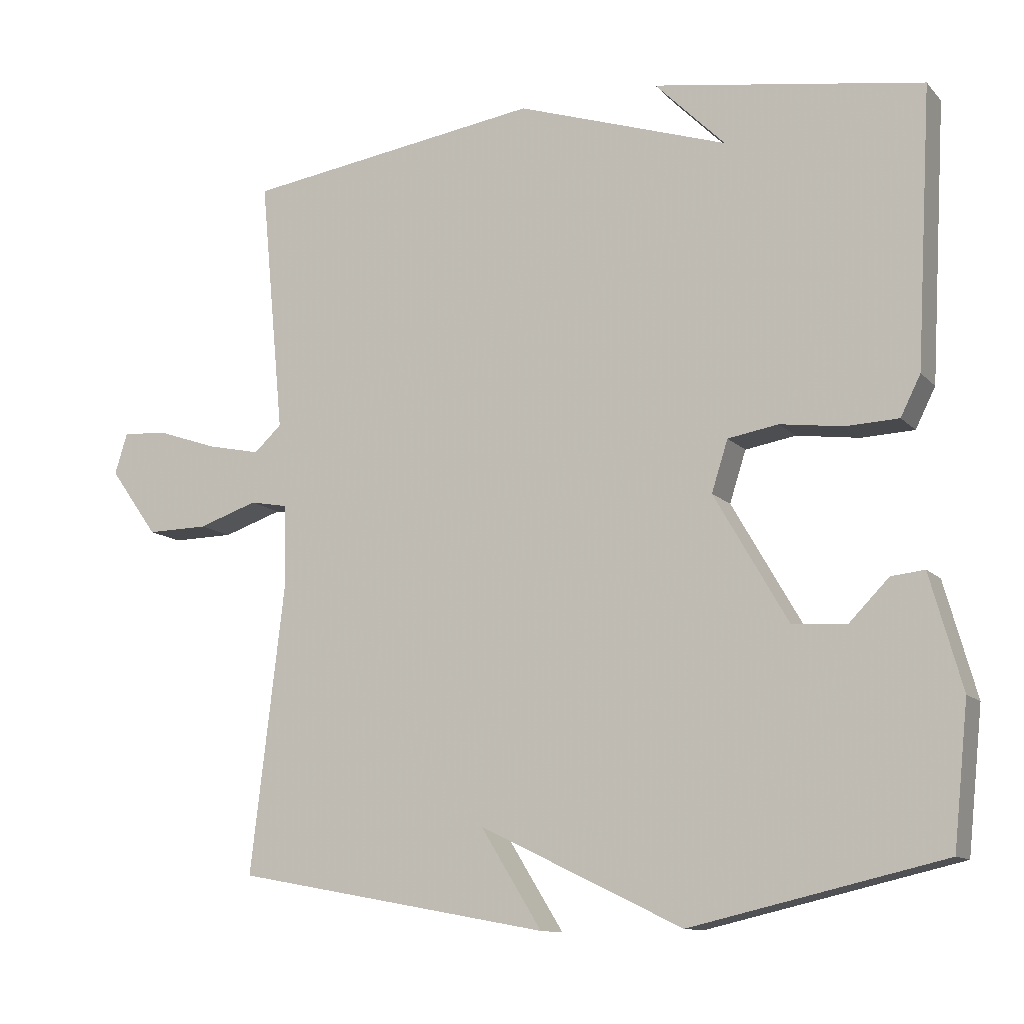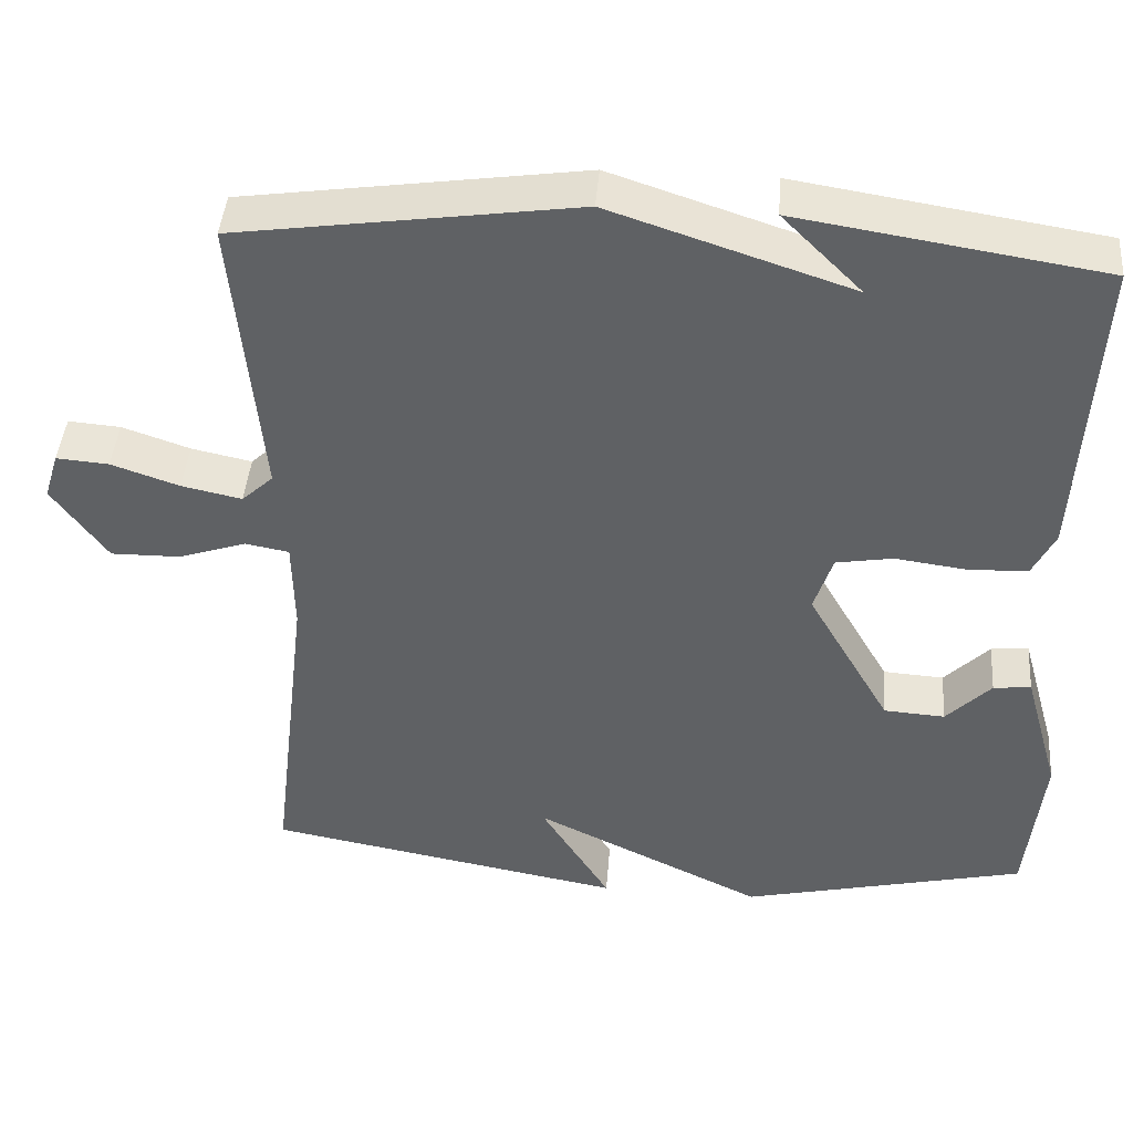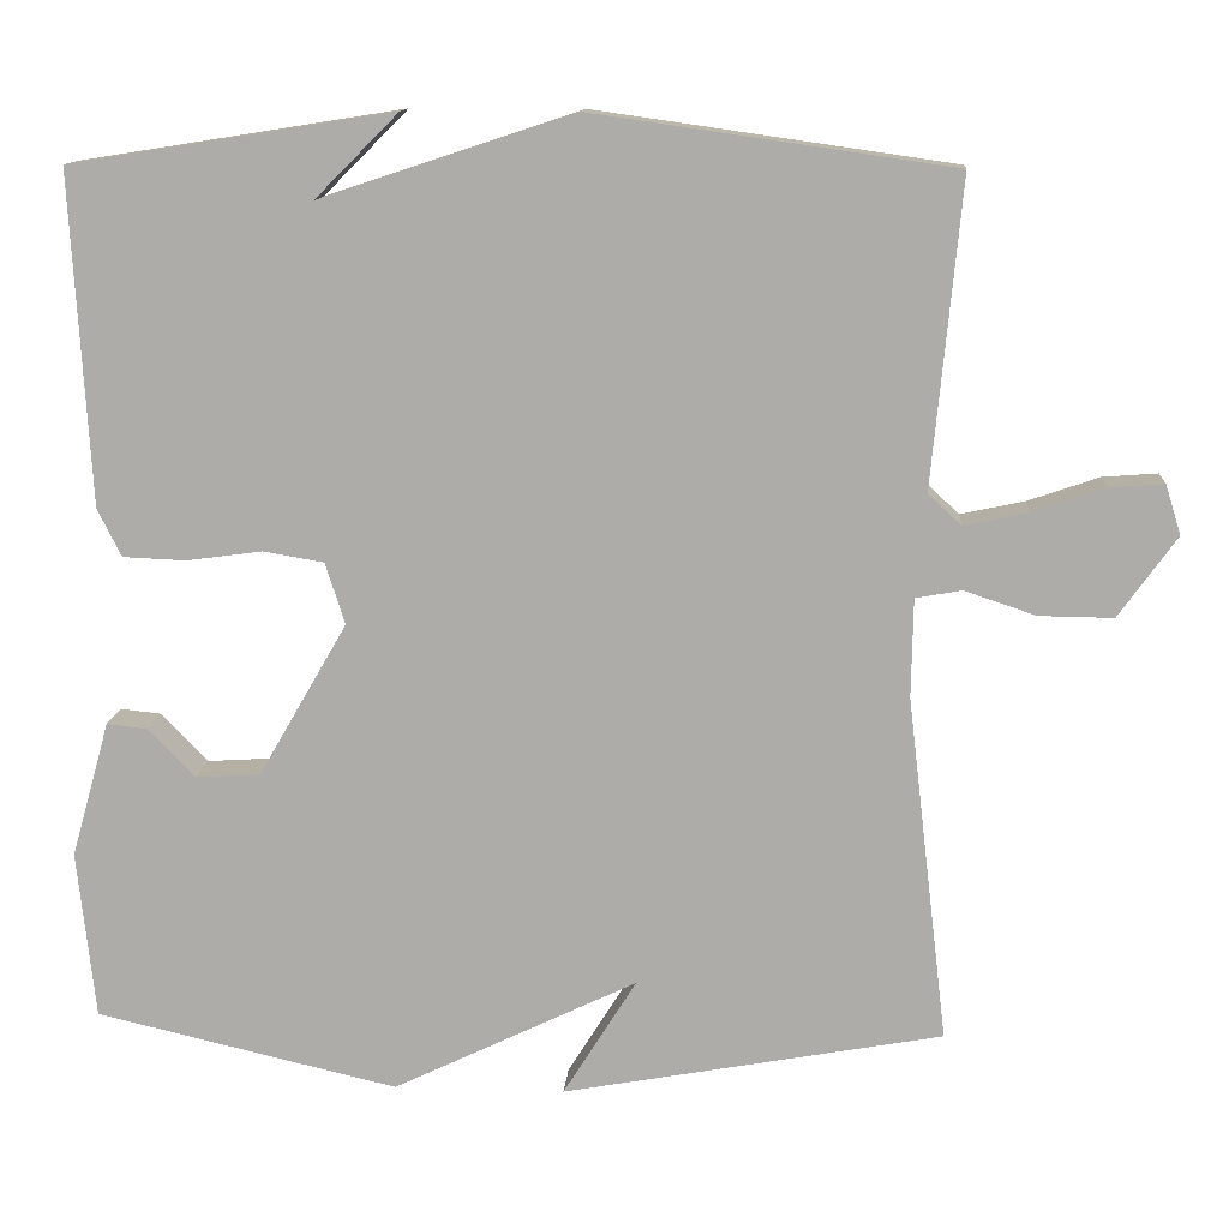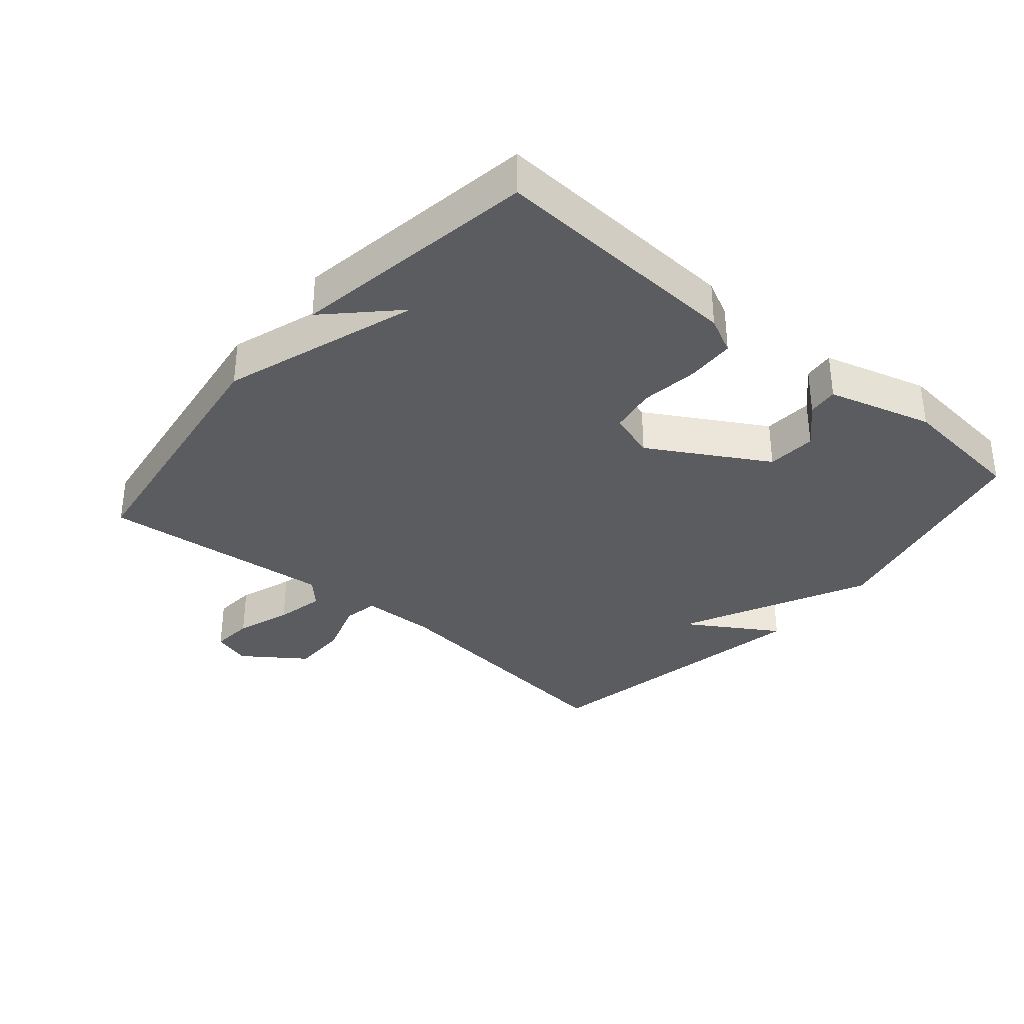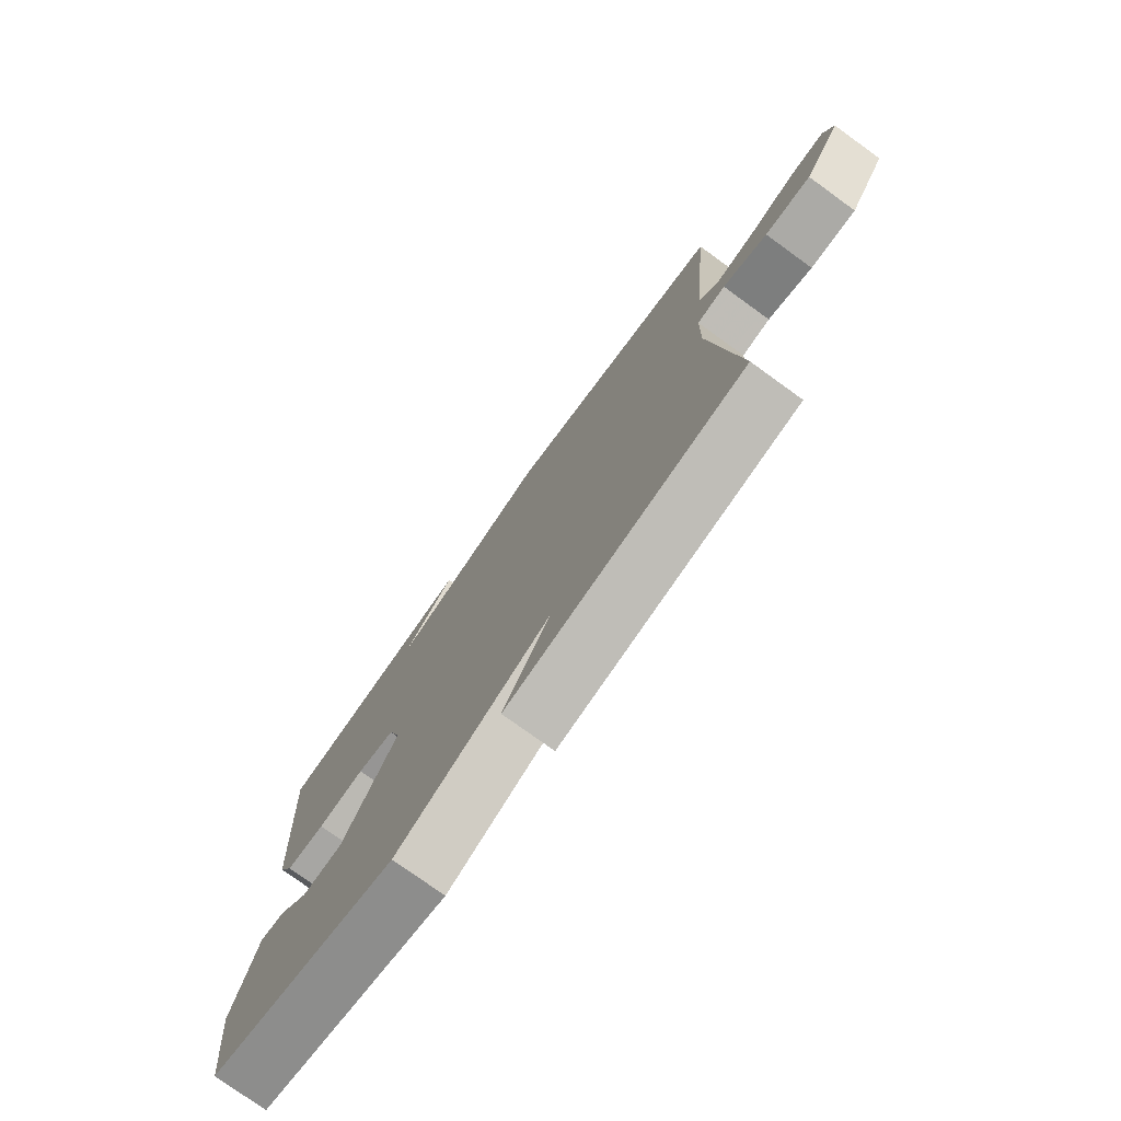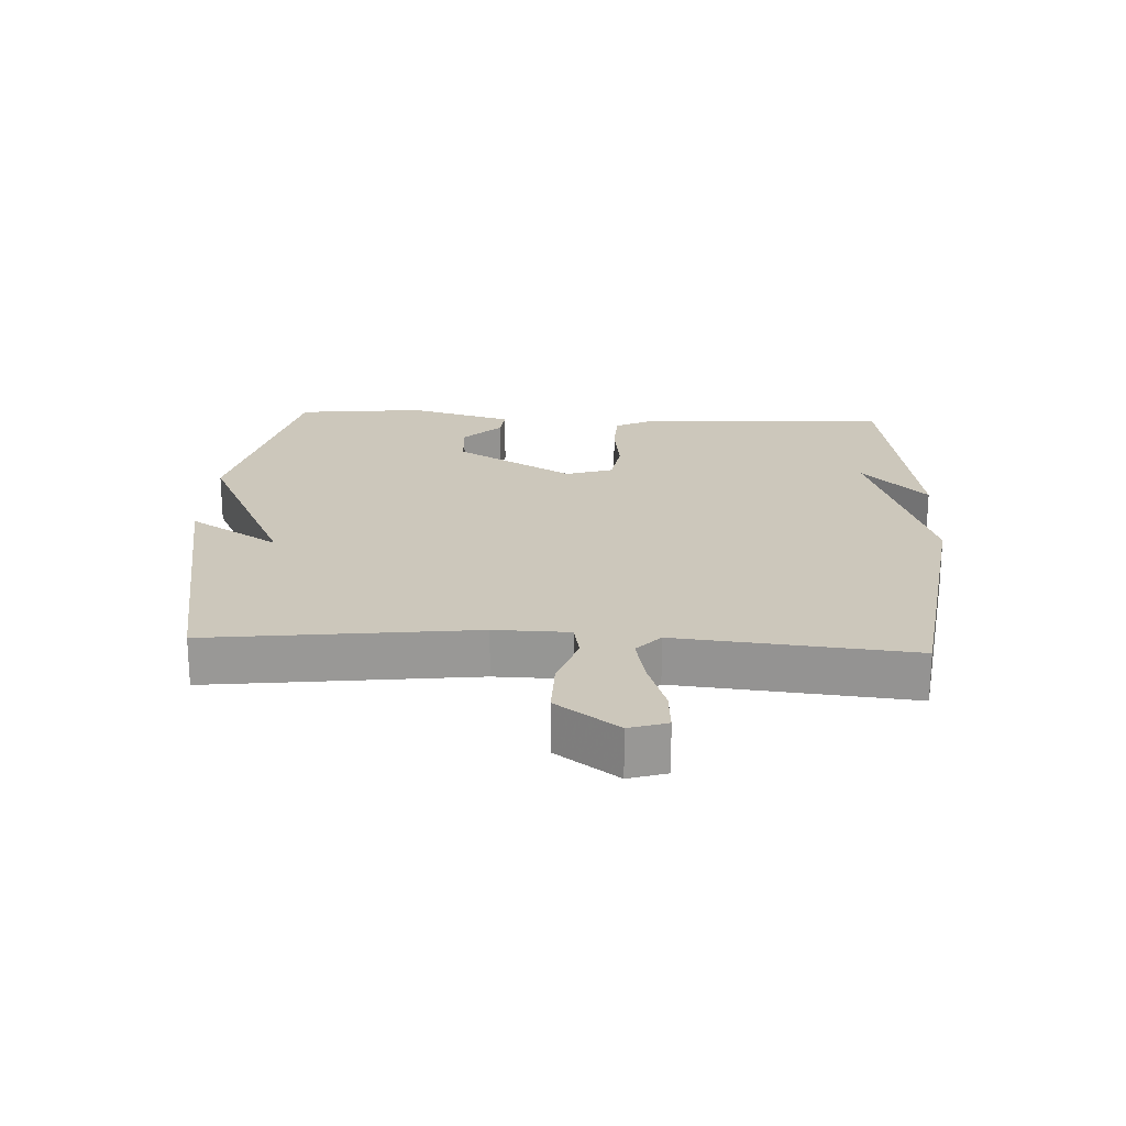
<metadata>
{"format":"obj","ext":"obj","renderer":"f3d","projection":"perspective","resolution":1024,"background":"white","views":[{"elev":-11.7,"azim":25.1,"up":"+Z"},{"elev":43.0,"azim":4.5,"up":"+Z"},{"elev":12.6,"azim":-175.8,"up":"+Z"},{"elev":-34.4,"azim":49.7,"up":"+Y"},{"elev":-76.3,"azim":-125.9,"up":"+Z"},{"elev":21.7,"azim":-87.1,"up":"+Y"}]}
</metadata>
<code>
v -0.5 0.07 -0.5
v -0.452 0.07 -0.094
v -0.454 0.07 0.021
v -0.508 0.07 0.031
v -0.592 0.07 0.003
v -0.679 0.07 0.002
v -0.747 0.07 0.097
v -0.729 0.07 0.155
v -0.664 0.07 0.15
v -0.58 0.07 0.121
v -0.505 0.07 0.105
v -0.466 0.07 0.141
v -0.5 0.07 0.5
v -0.079 0.07 0.56
v 0.22 0.07 0.461
v 0.121 0.07 0.56
v 0.5 0.07 0.5
v 0.478 0.07 0.111
v 0.45 0.07 0.055
v 0.376 0.07 0.052
v 0.287 0.07 0.064
v 0.216 0.07 0.052
v 0.193 0.07 -0.02
v 0.297 0.07 -0.2
v 0.373 0.07 -0.205
v 0.429 0.07 -0.148
v 0.476 0.07 -0.143
v 0.521 0.07 -0.303
v 0.5 0.07 -0.5
v 0.145 0.07 -0.582
v -0.141 0.07 -0.444
v -0.055 0.07 -0.582
v -0.5 0 -0.5
v -0.452 0 -0.094
v -0.454 0 0.021
v -0.508 0 0.031
v -0.592 0 0.003
v -0.679 0 0.002
v -0.747 0 0.097
v -0.729 0 0.155
v -0.664 0 0.15
v -0.58 0 0.121
v -0.505 0 0.105
v -0.466 0 0.141
v -0.5 0 0.5
v -0.079 0 0.56
v 0.22 0 0.461
v 0.121 0 0.56
v 0.5 0 0.5
v 0.478 0 0.111
v 0.45 0 0.055
v 0.376 0 0.052
v 0.287 0 0.064
v 0.216 0 0.052
v 0.193 0 -0.02
v 0.297 0 -0.2
v 0.373 0 -0.205
v 0.429 0 -0.148
v 0.476 0 -0.143
v 0.521 0 -0.303
v 0.5 0 -0.5
v 0.145 0 -0.582
v -0.141 0 -0.444
v -0.055 0 -0.582
f 31 32 1 2
f 30 31 2 3
f 28 29 30
f 27 28 30
f 26 27 30
f 25 26 30
f 24 25 30
f 23 24 30 3
f 22 23 3 4
f 21 22 4
f 19 20 21
f 18 19 21
f 17 18 21
f 17 21 4
f 15 16 17
f 4 5 6
f 17 4 6
f 15 17 6
f 12 13 14 15
f 11 12 15
f 11 15 6
f 10 11 6 7
f 7 8 9 10
f 34 33 64 63
f 35 34 63 62
f 62 61 60
f 62 60 59
f 62 59 58
f 62 58 57
f 62 57 56
f 35 62 56 55
f 36 35 55 54
f 36 54 53
f 53 52 51
f 53 51 50
f 53 50 49
f 36 53 49
f 49 48 47
f 38 37 36
f 38 36 49
f 38 49 47
f 47 46 45 44
f 47 44 43
f 38 47 43
f 39 38 43 42
f 42 41 40 39
f 1 33 34 2
f 2 34 35 3
f 3 35 36 4
f 4 36 37 5
f 5 37 38 6
f 6 38 39 7
f 7 39 40 8
f 8 40 41 9
f 9 41 42 10
f 10 42 43 11
f 11 43 44 12
f 12 44 45 13
f 13 45 46 14
f 14 46 47 15
f 15 47 48 16
f 16 48 49 17
f 17 49 50 18
f 18 50 51 19
f 19 51 52 20
f 20 52 53 21
f 21 53 54 22
f 22 54 55 23
f 23 55 56 24
f 24 56 57 25
f 25 57 58 26
f 26 58 59 27
f 27 59 60 28
f 28 60 61 29
f 29 61 62 30
f 30 62 63 31
f 31 63 64 32
f 32 64 33 1

</code>
